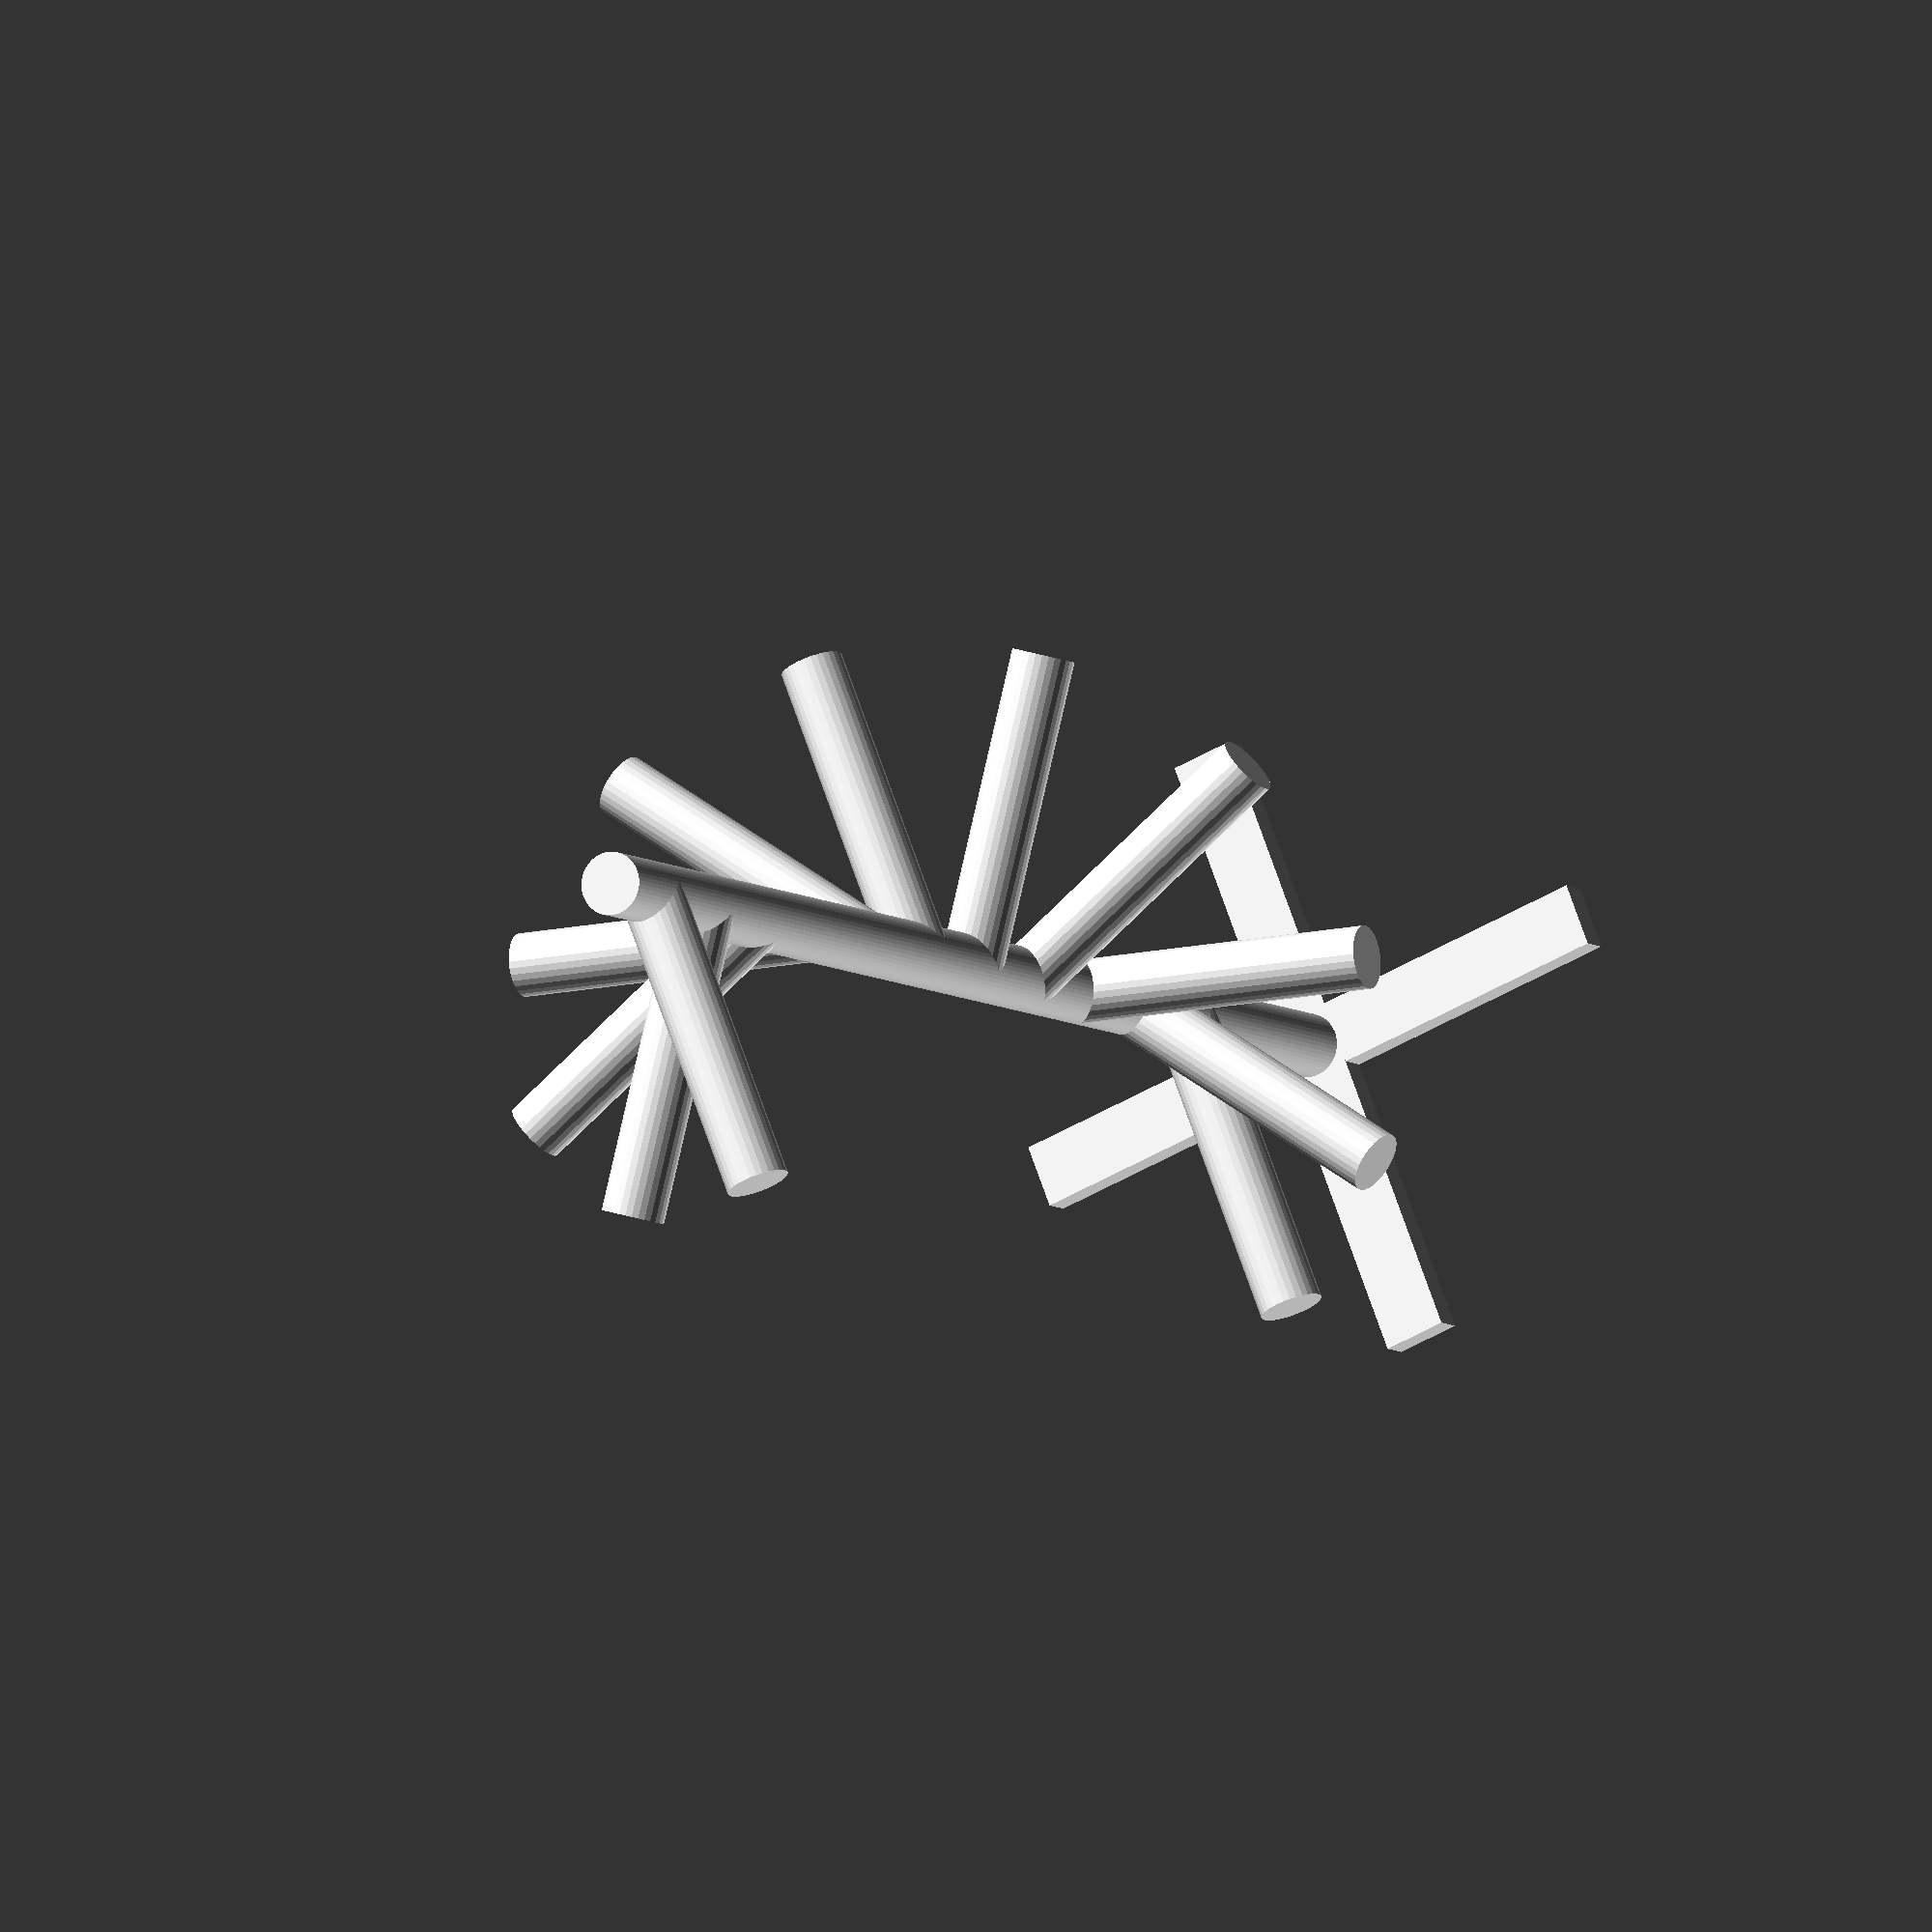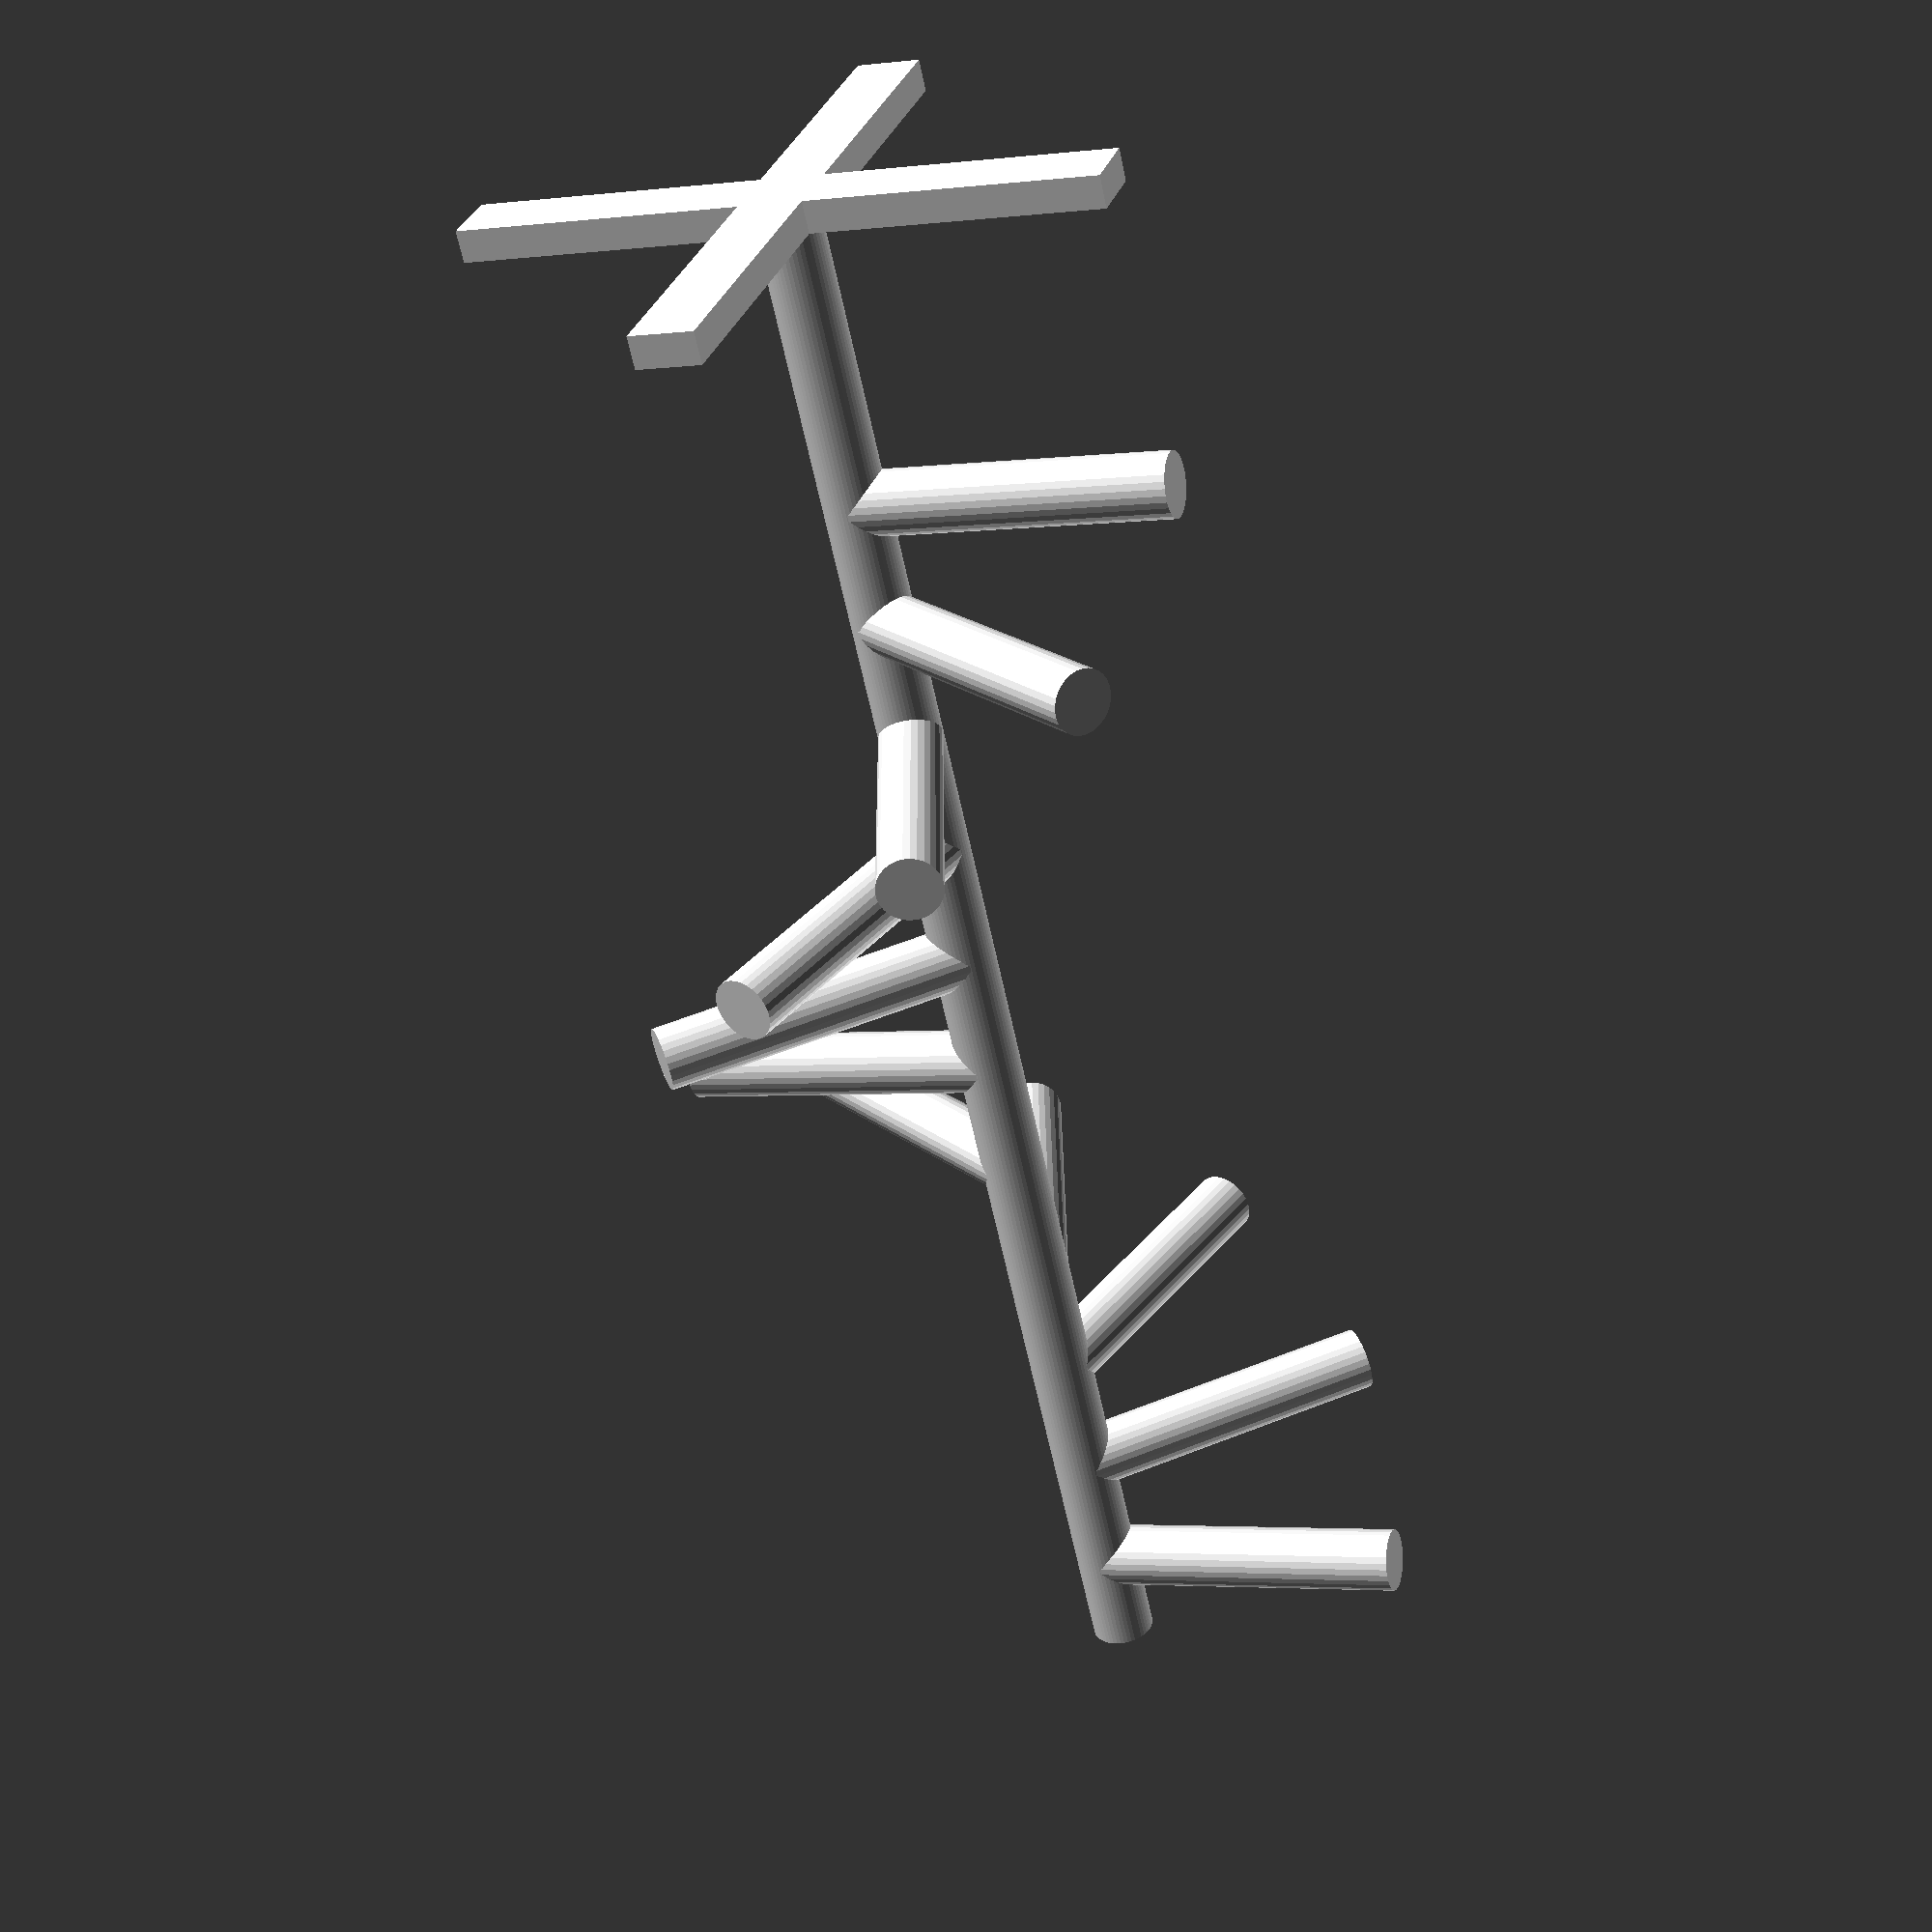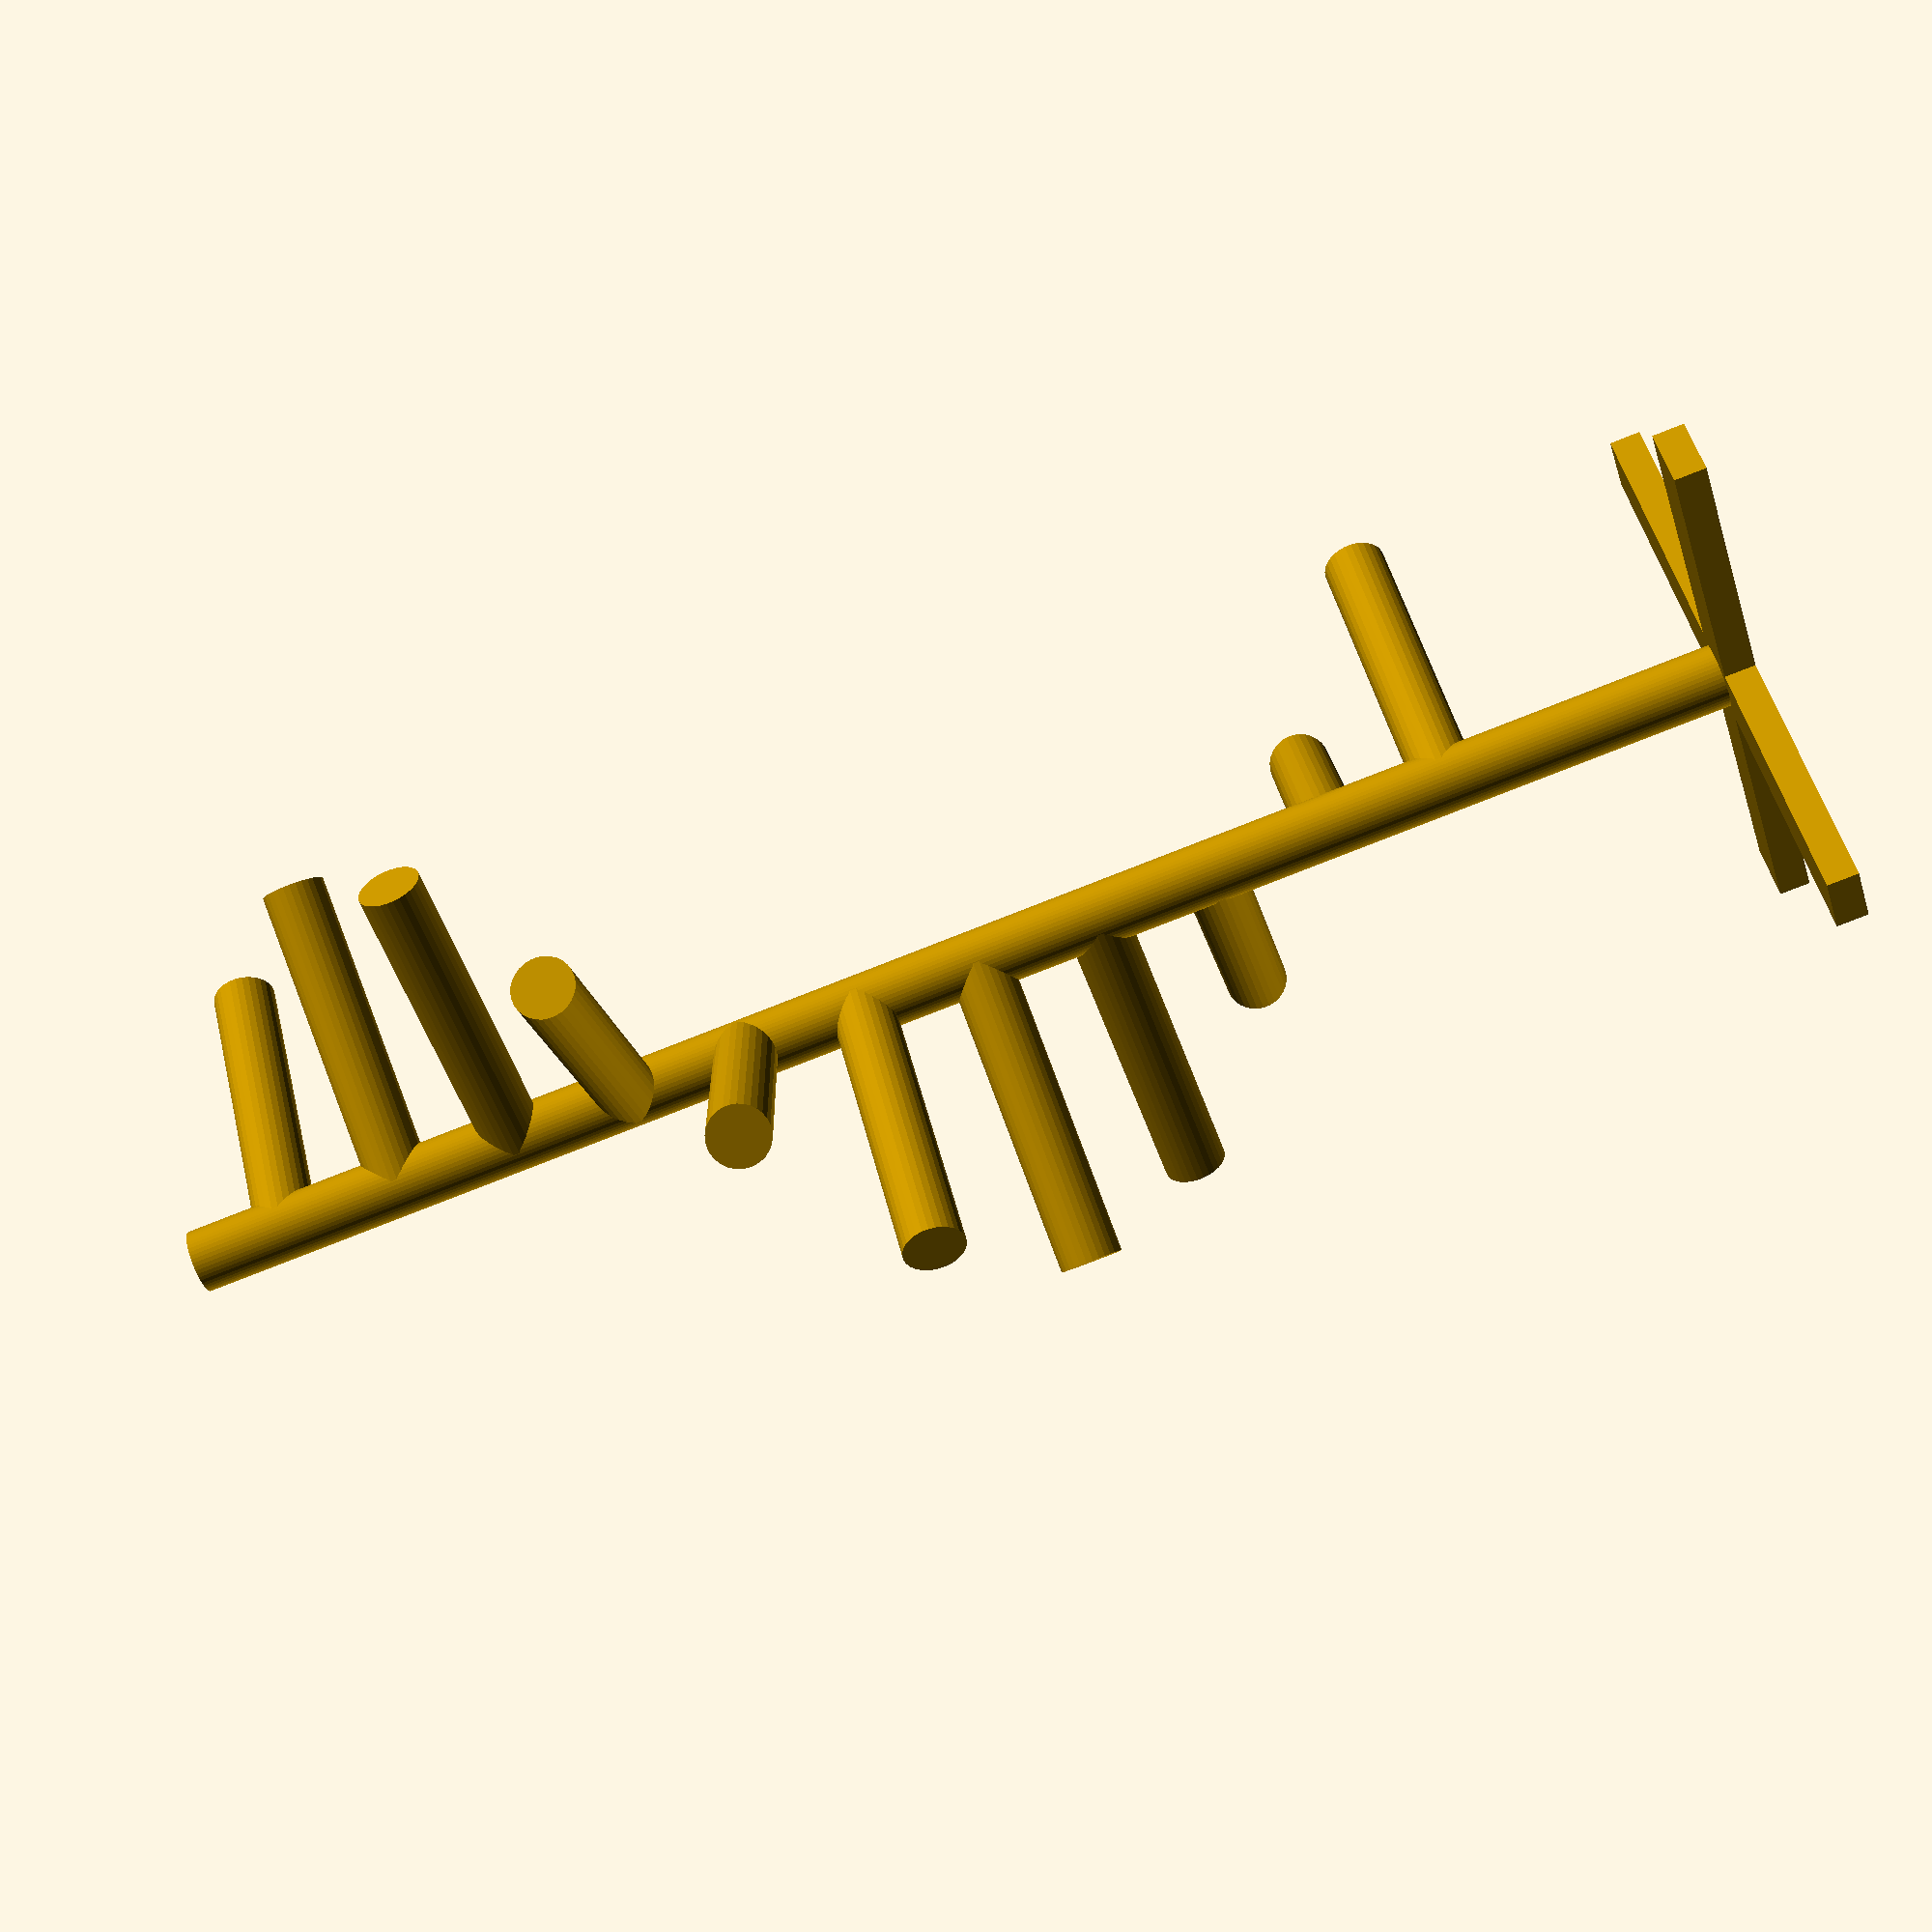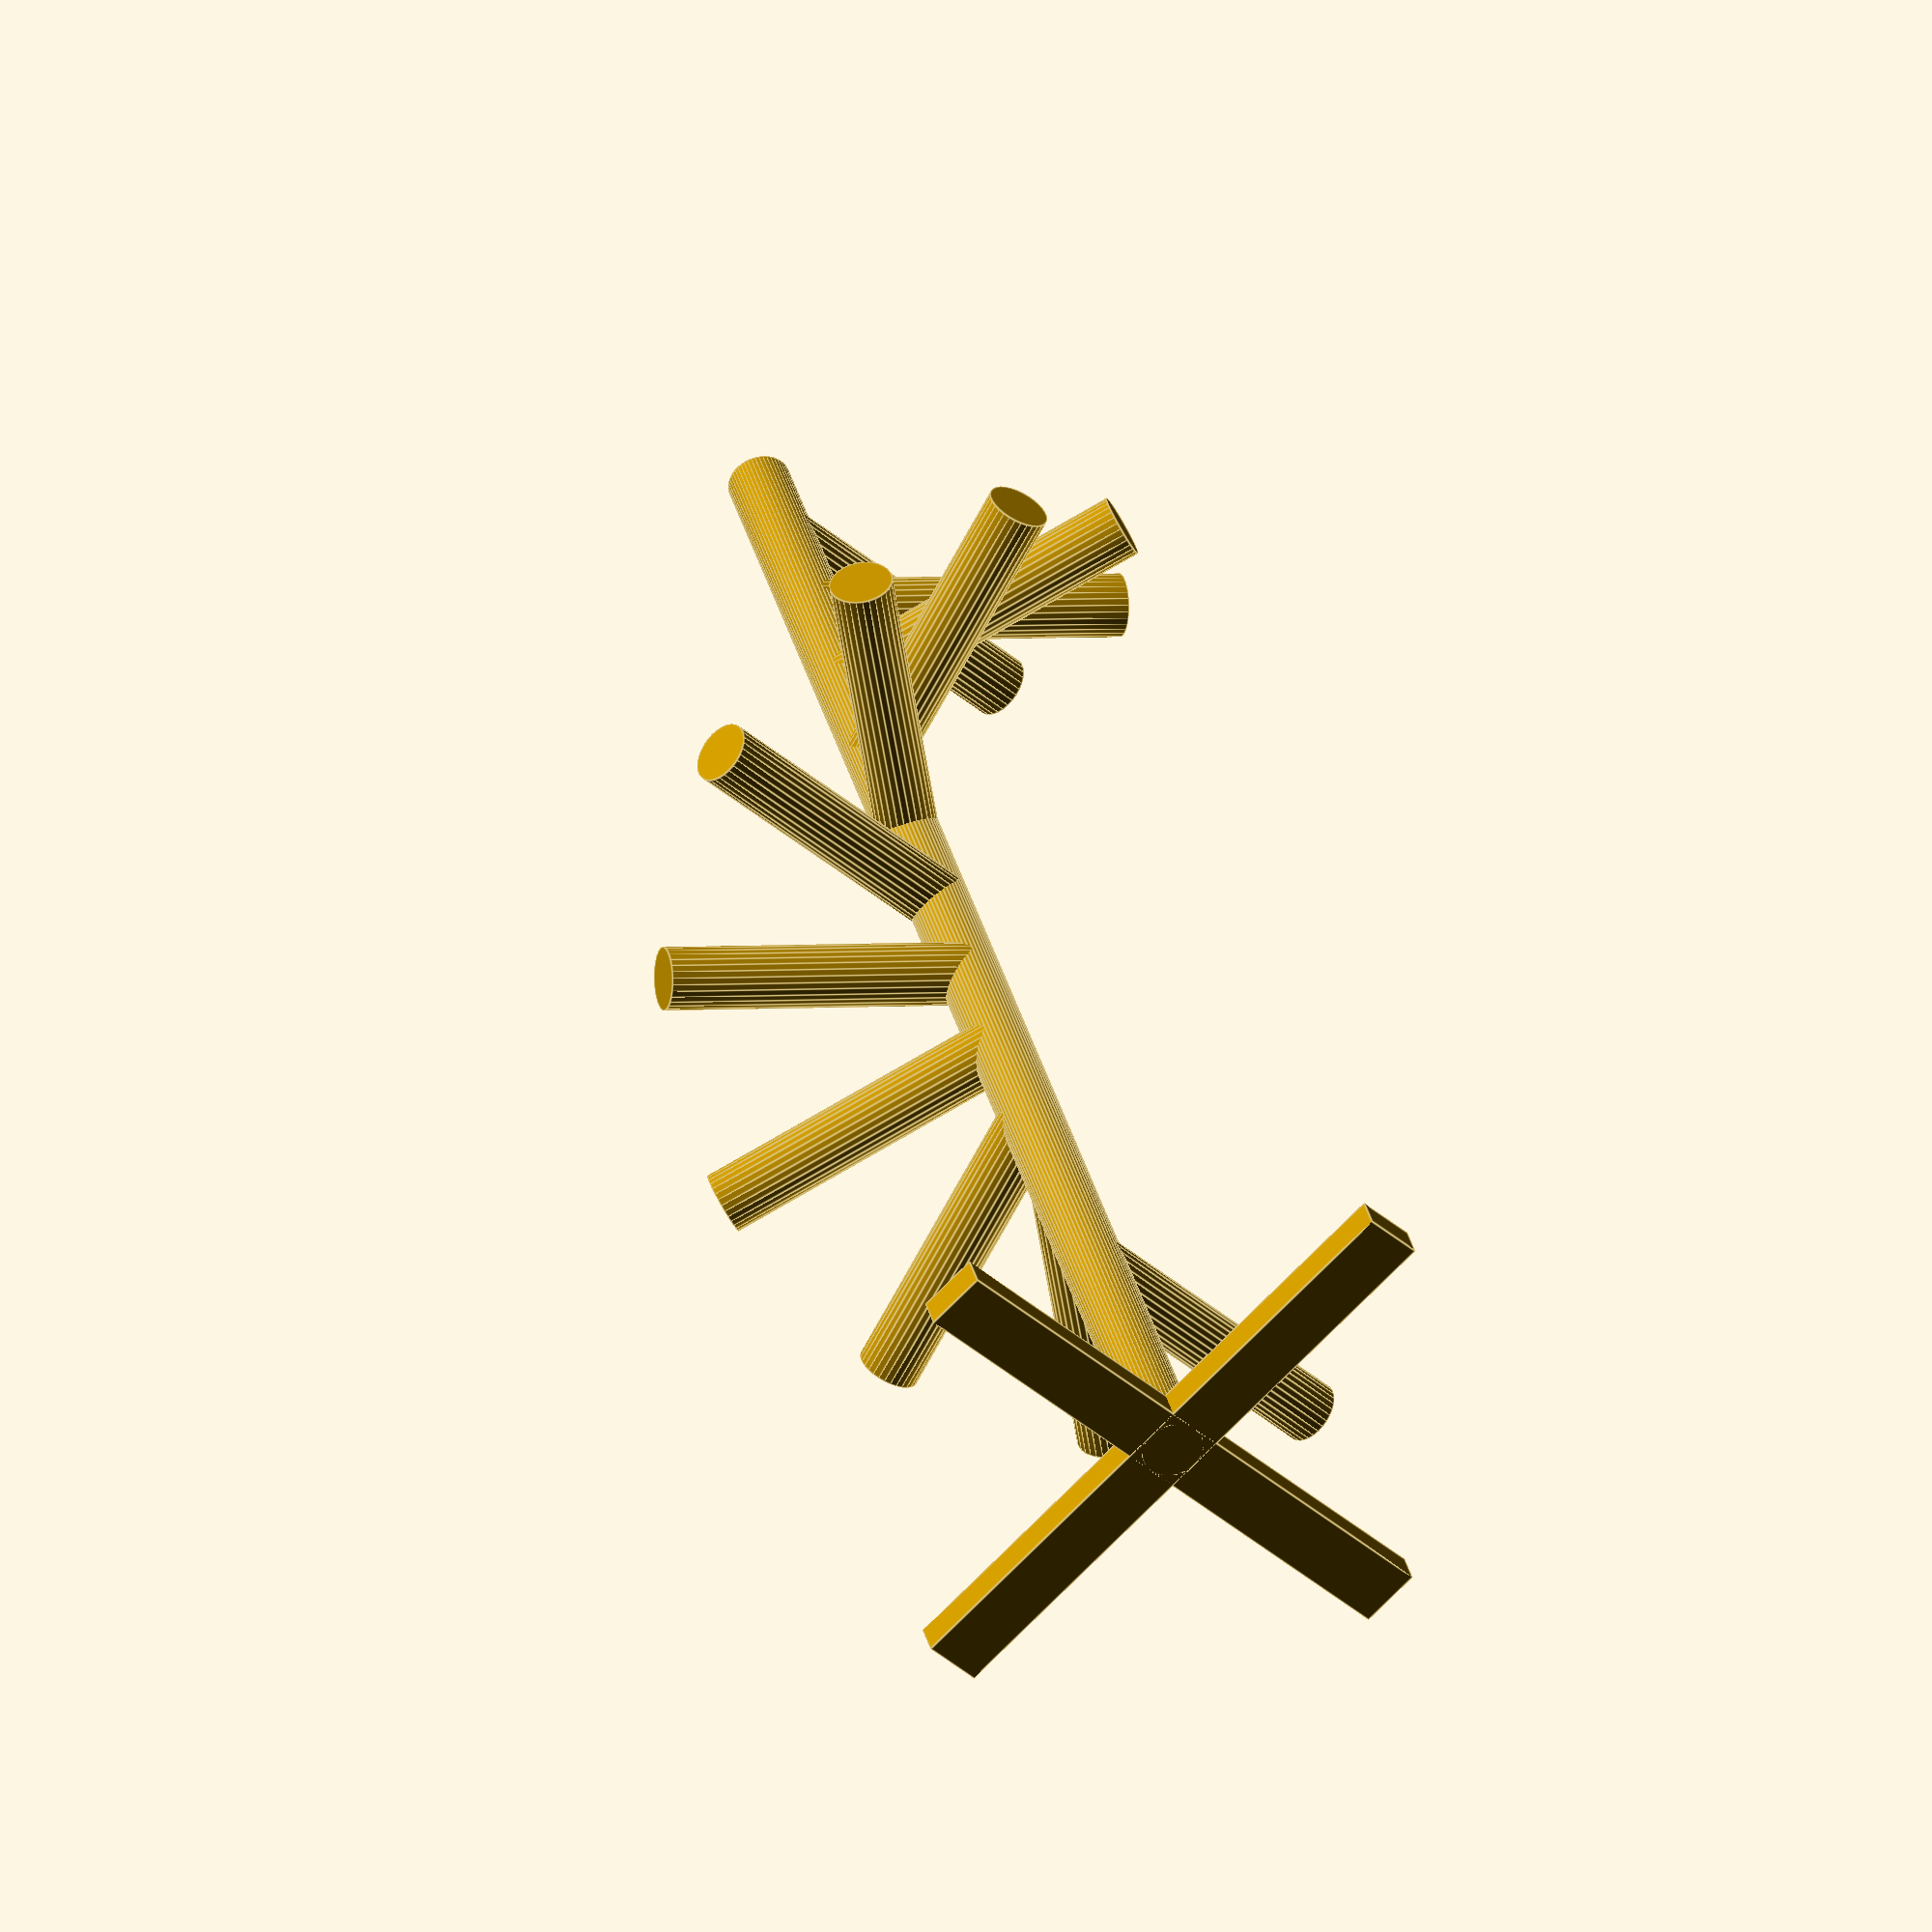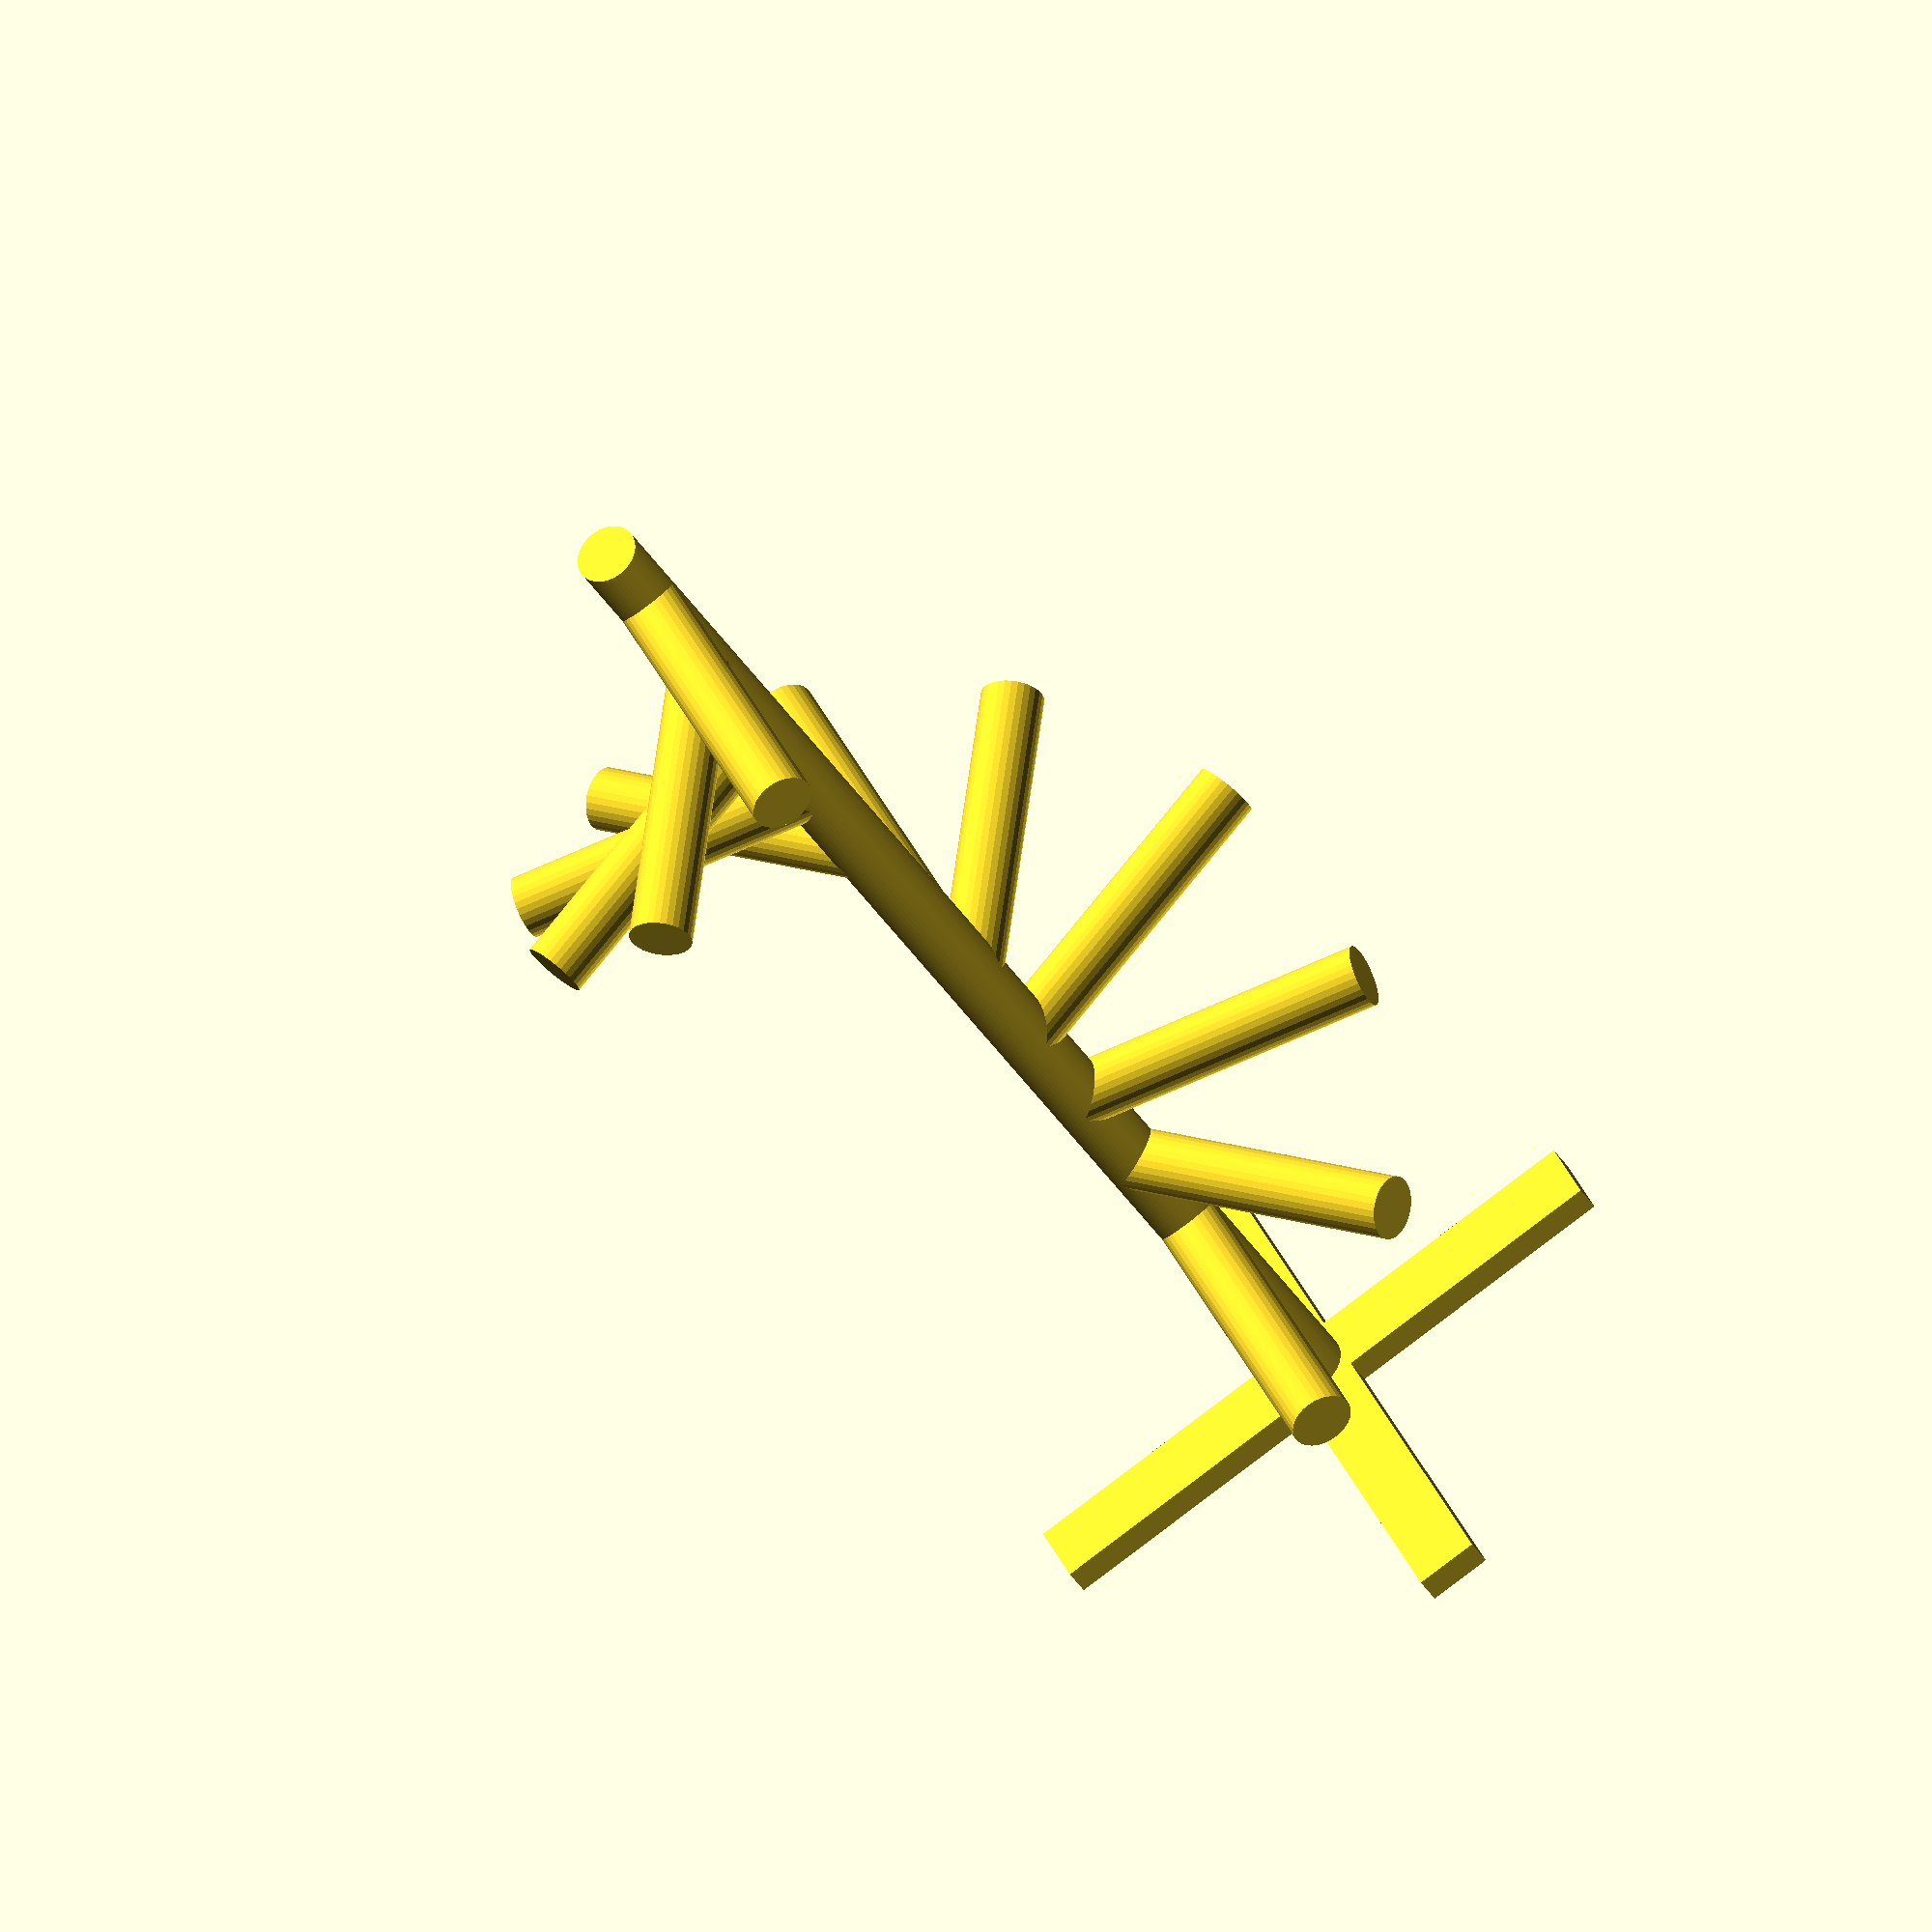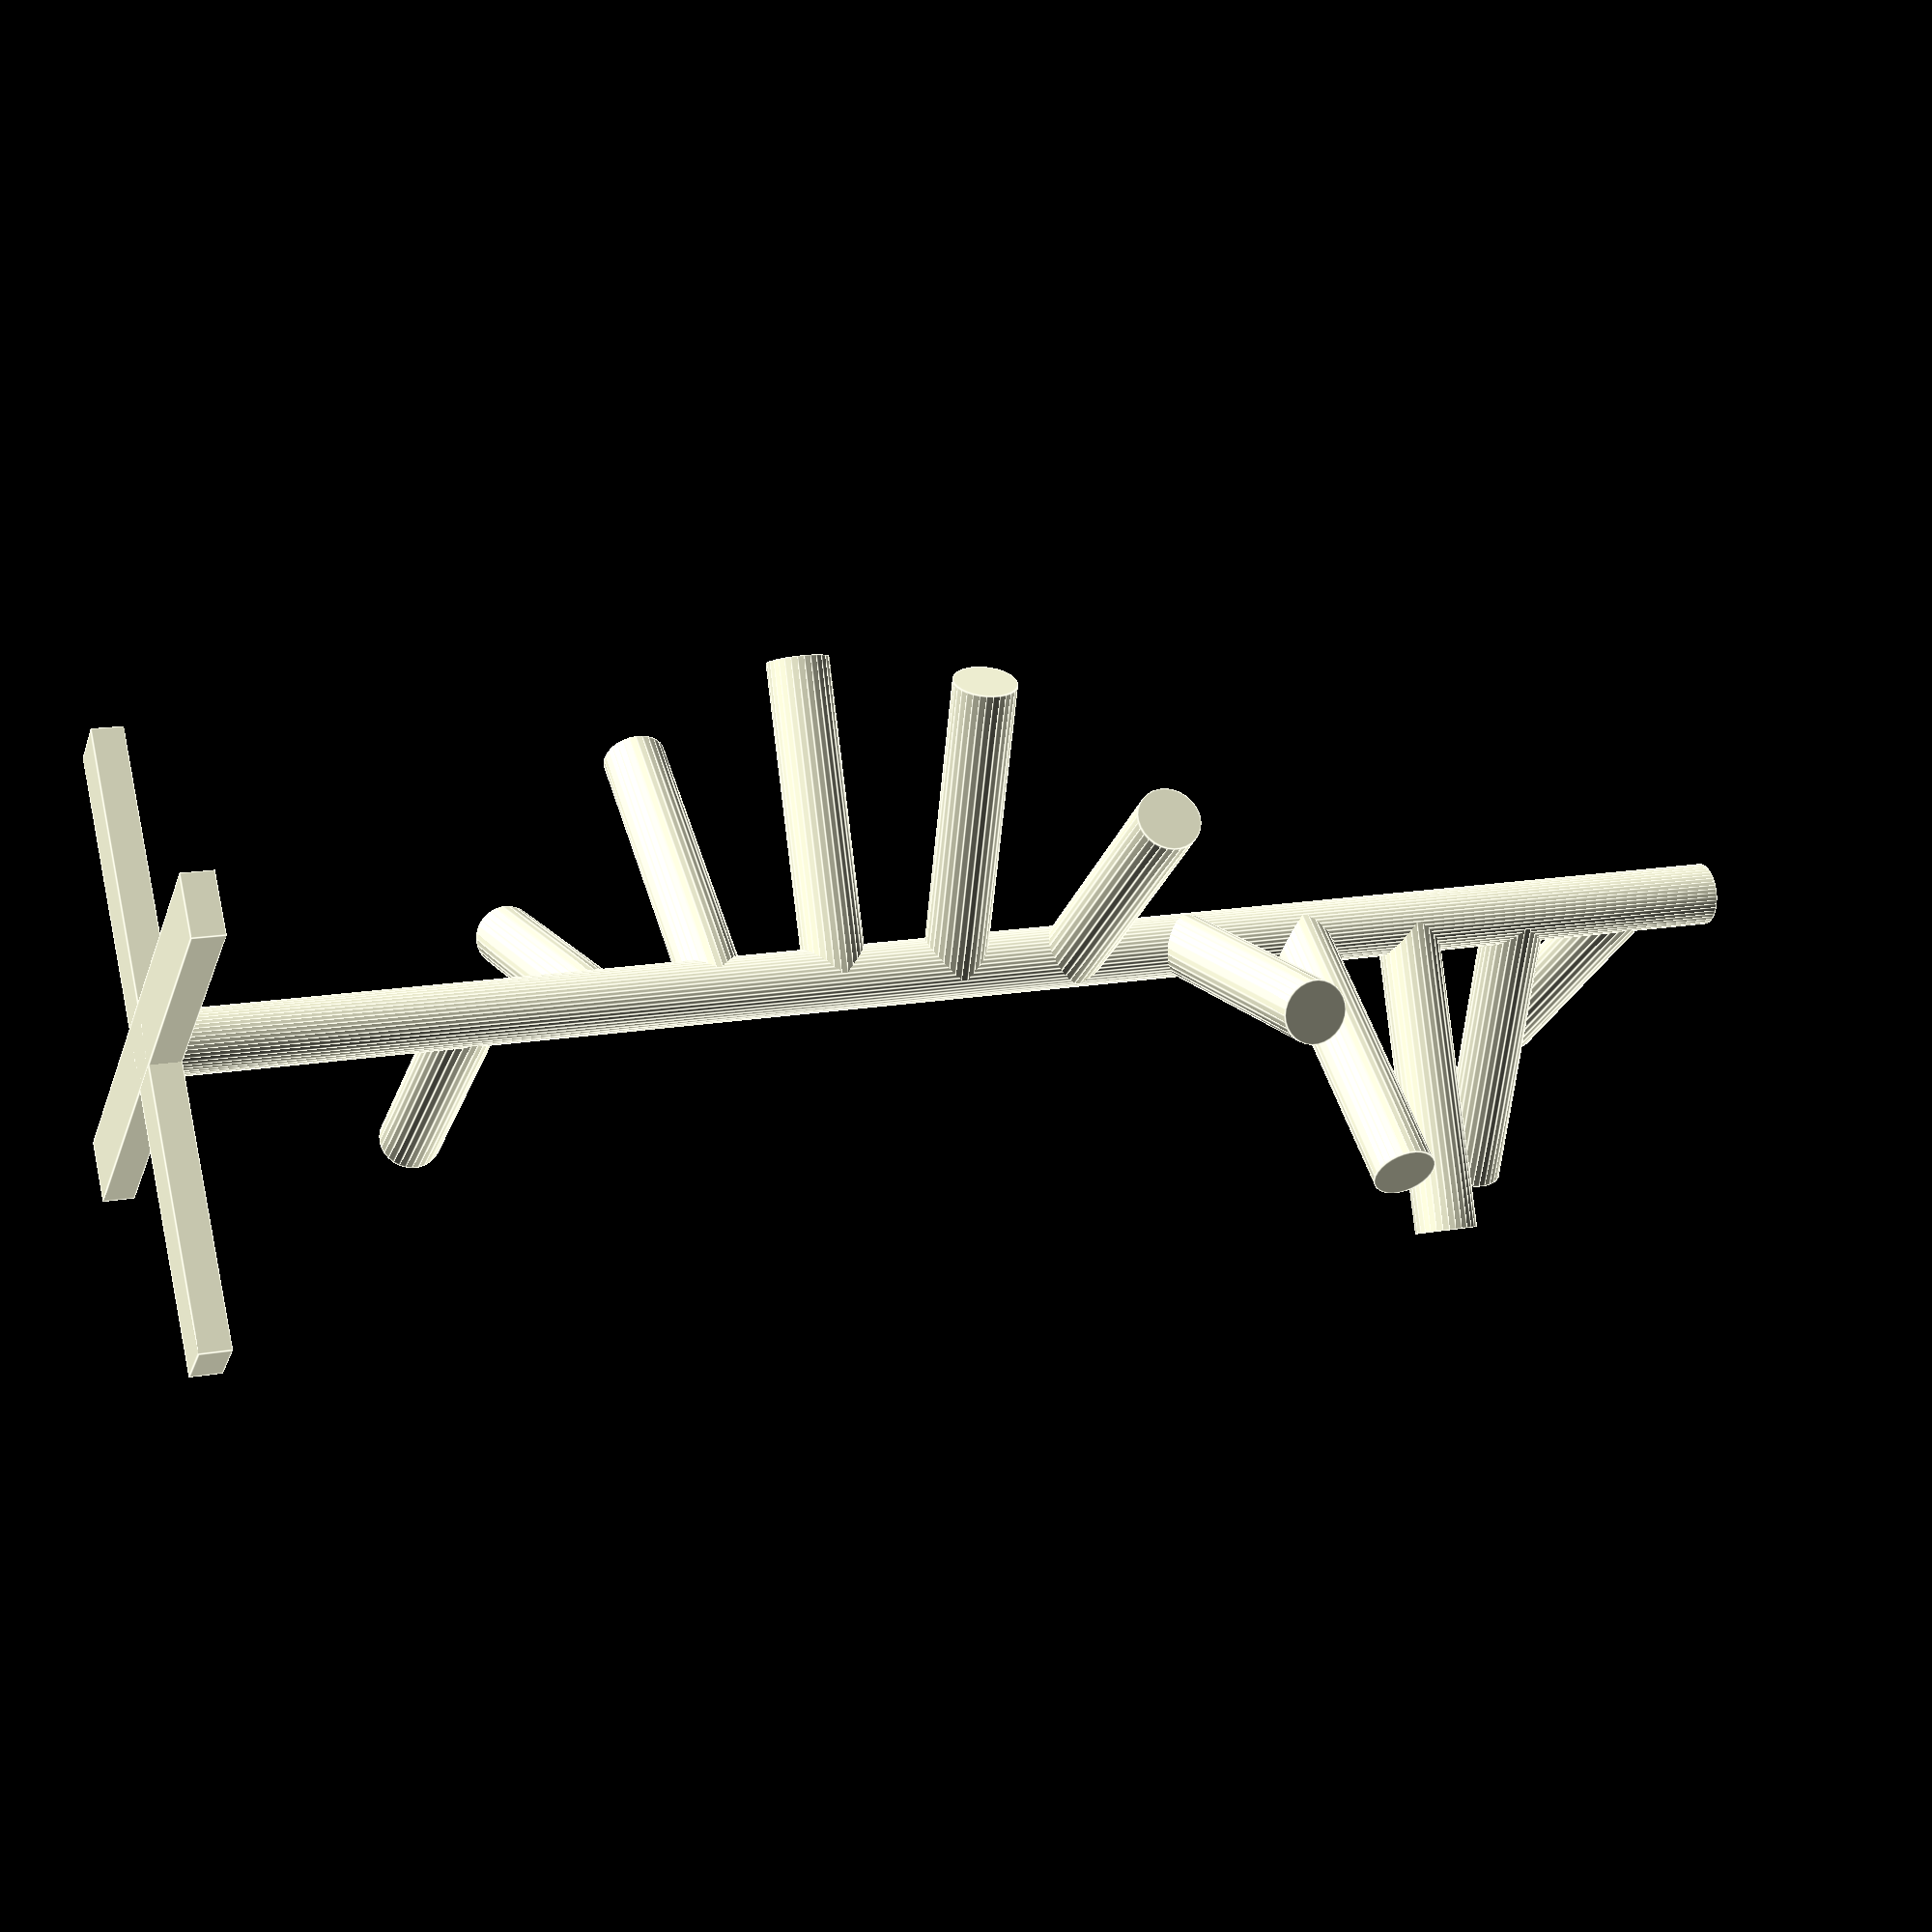
<openscad>
cylinder(260, d=10, $fn=50);

translate([0, 0, 50])
for(i = [0:1:10])
rotate([0, 0, i * 36])
translate([0, 0, i * 19.5])
rotate([0, 90, 0])
cylinder(50, d=10, $fn=30);


translate([0, 0, 2.5])
cube([10, 100, 5], center=true);

rotate([0, 0, 90])
translate([0, 0, 2.5])
cube([10, 100, 5], center=true);
</openscad>
<views>
elev=186.3 azim=248.4 roll=154.7 proj=o view=solid
elev=241.0 azim=342.4 roll=348.2 proj=p view=wireframe
elev=259.7 azim=129.5 roll=68.6 proj=p view=wireframe
elev=323.1 azim=134.6 roll=165.6 proj=o view=edges
elev=213.3 azim=242.2 roll=154.4 proj=o view=solid
elev=164.9 azim=218.2 roll=290.6 proj=p view=edges
</views>
